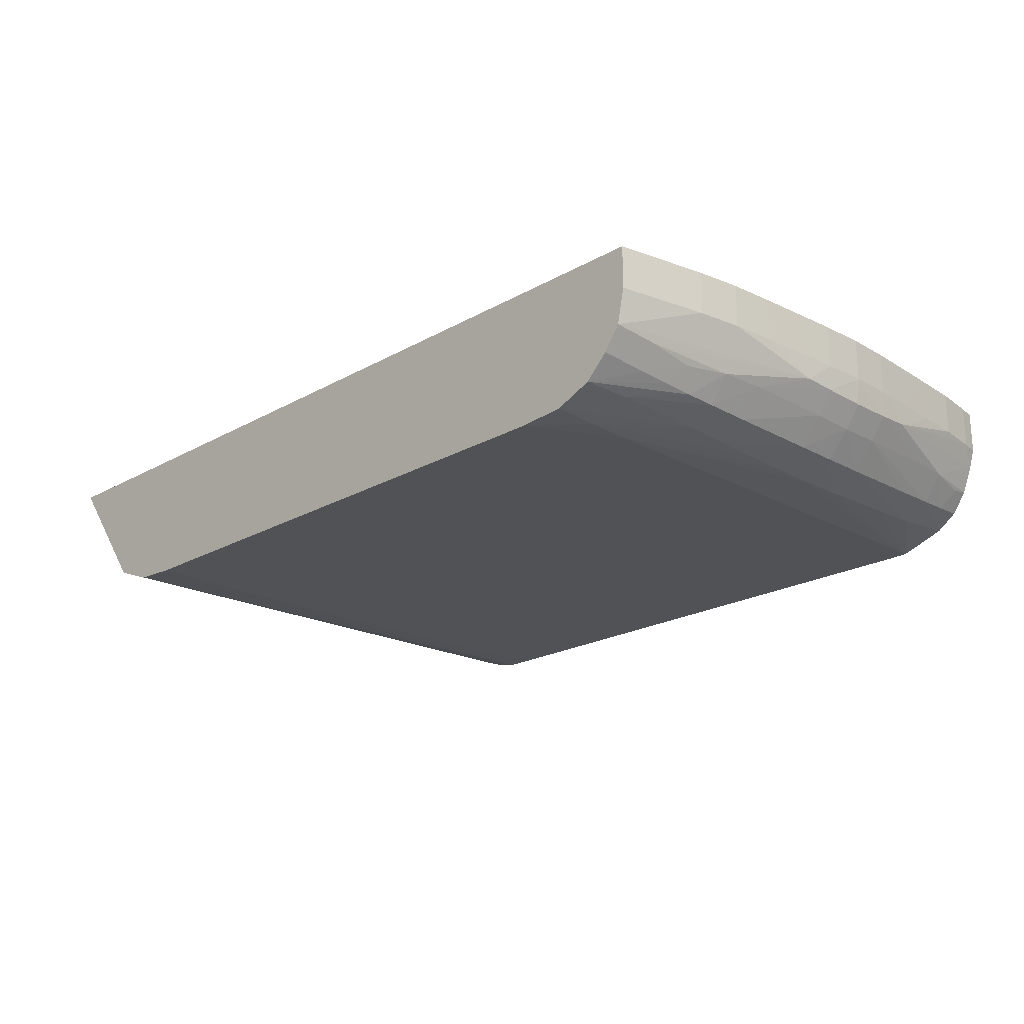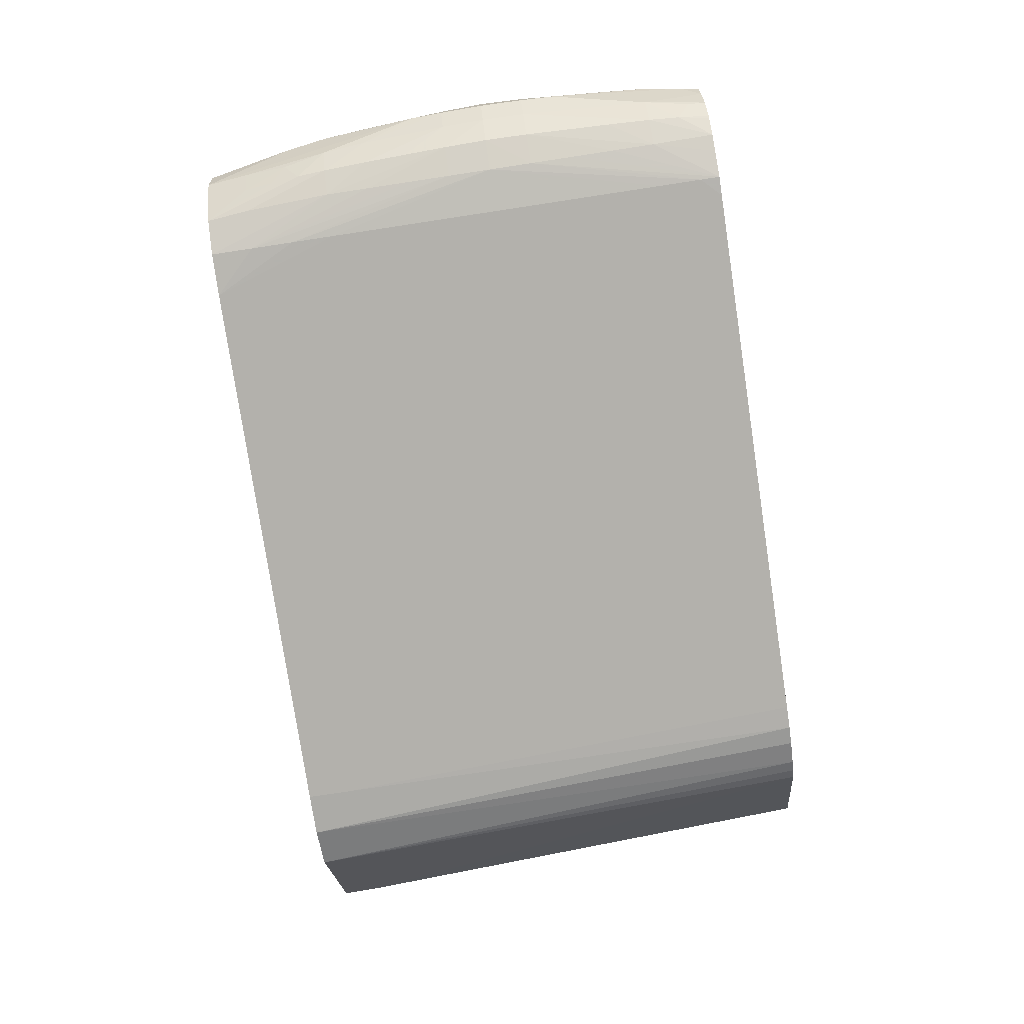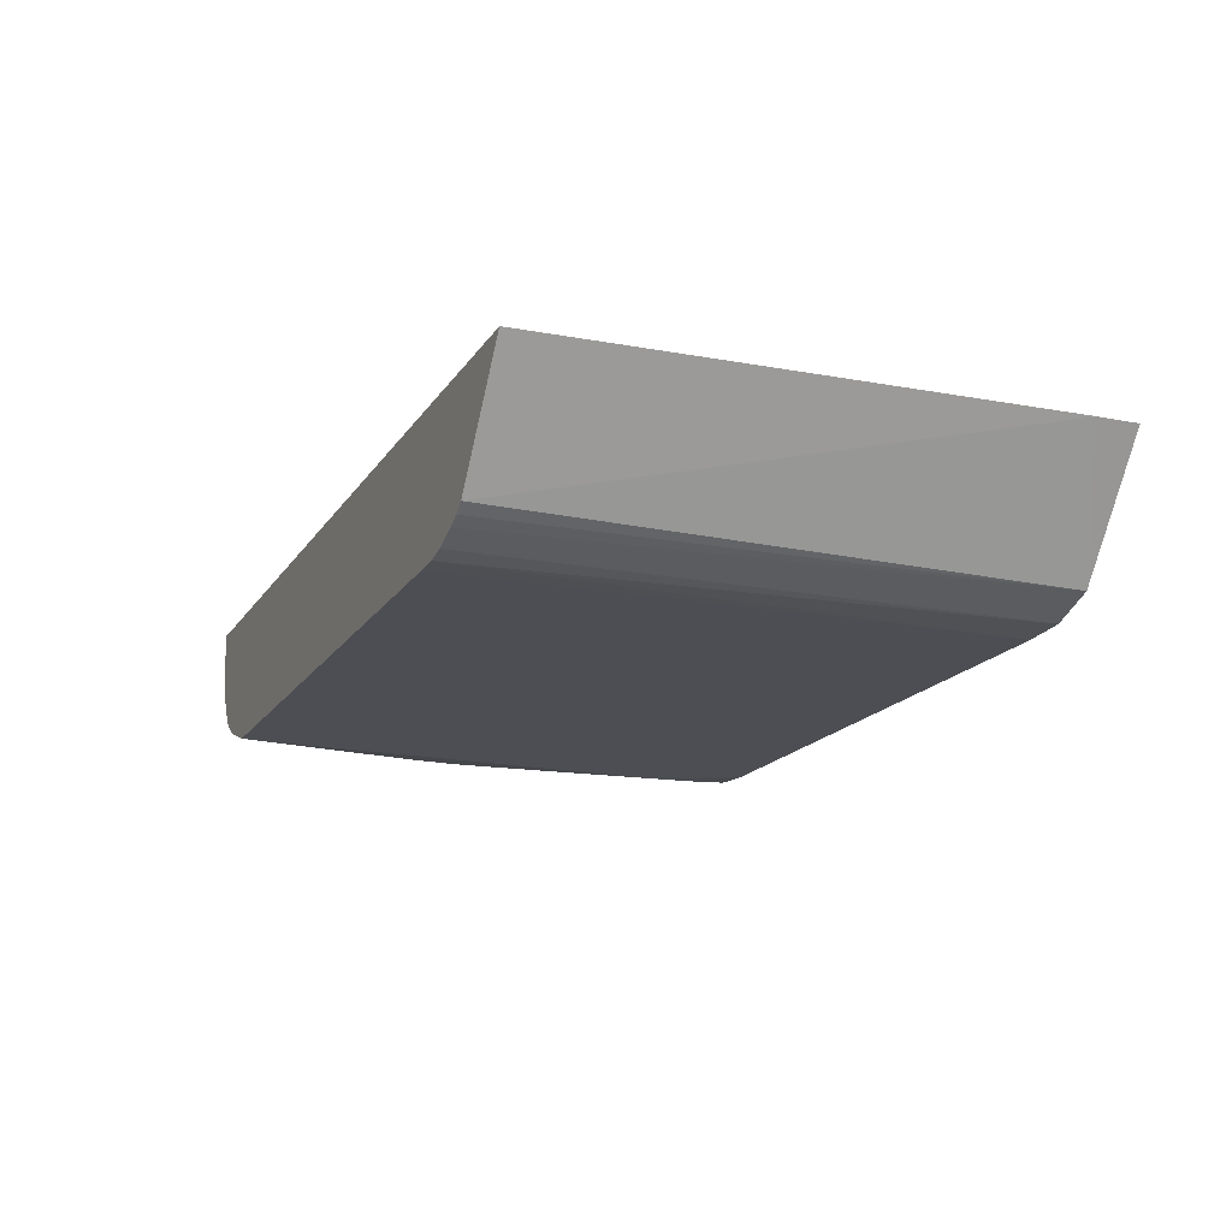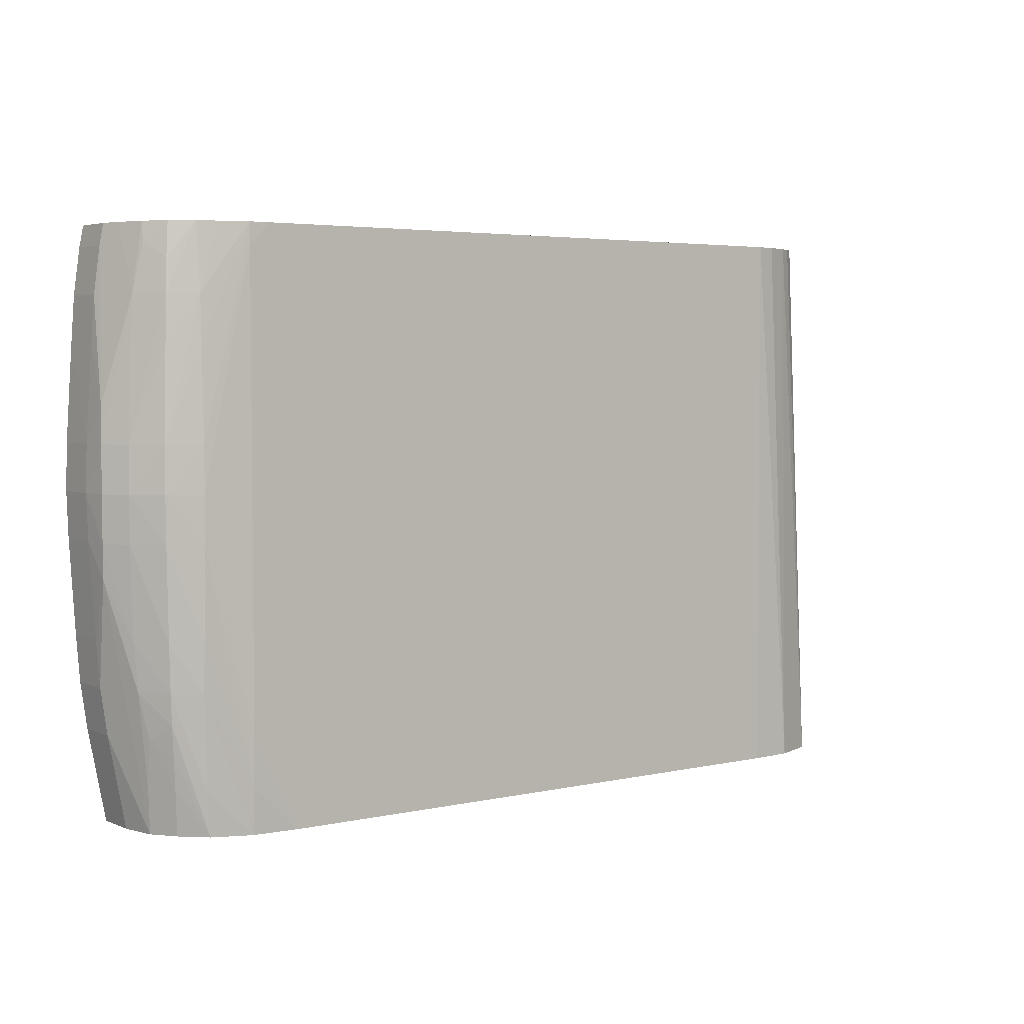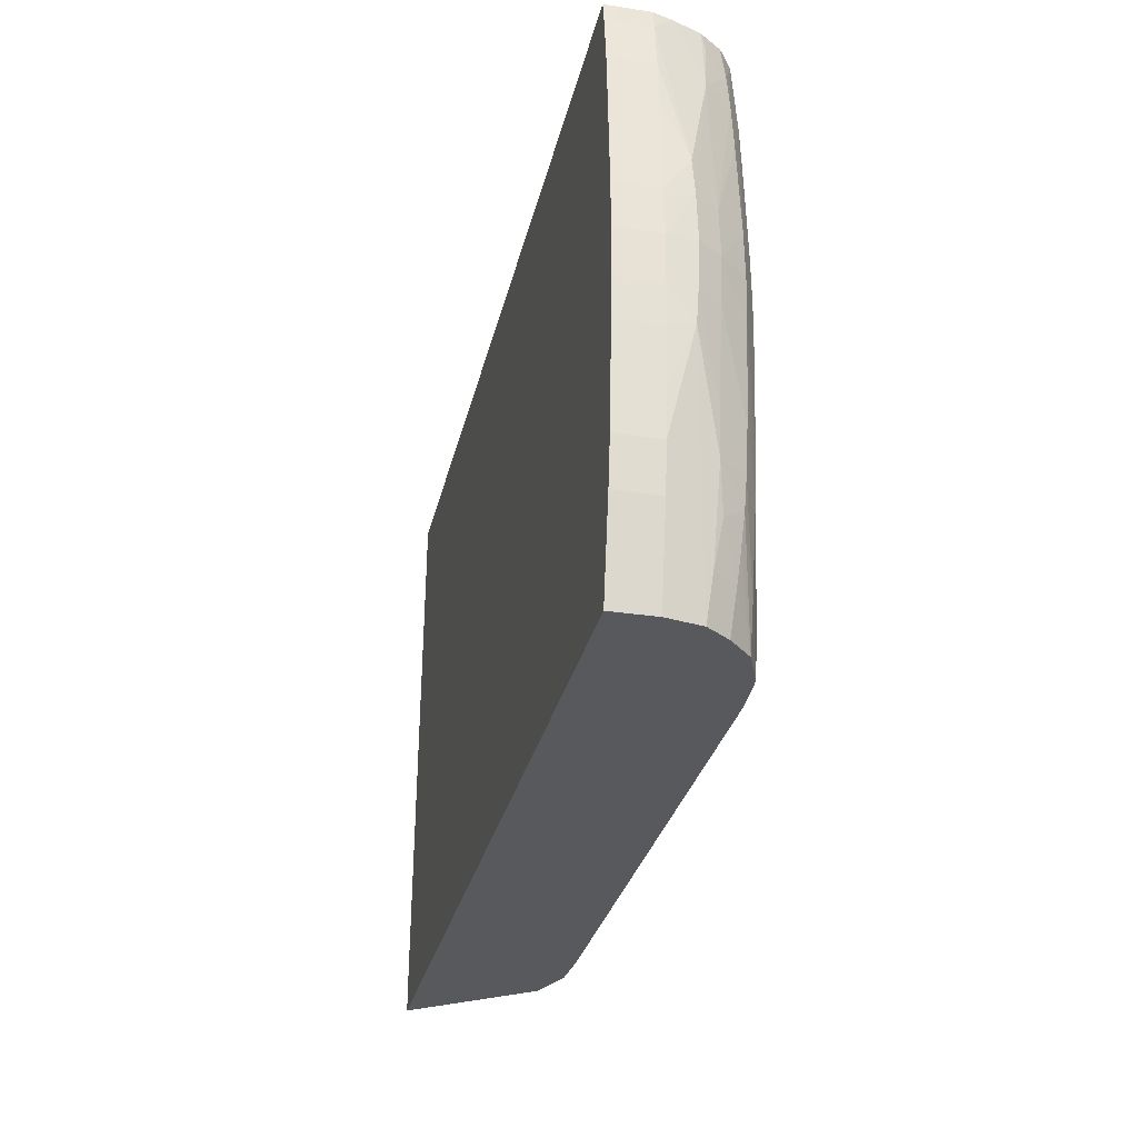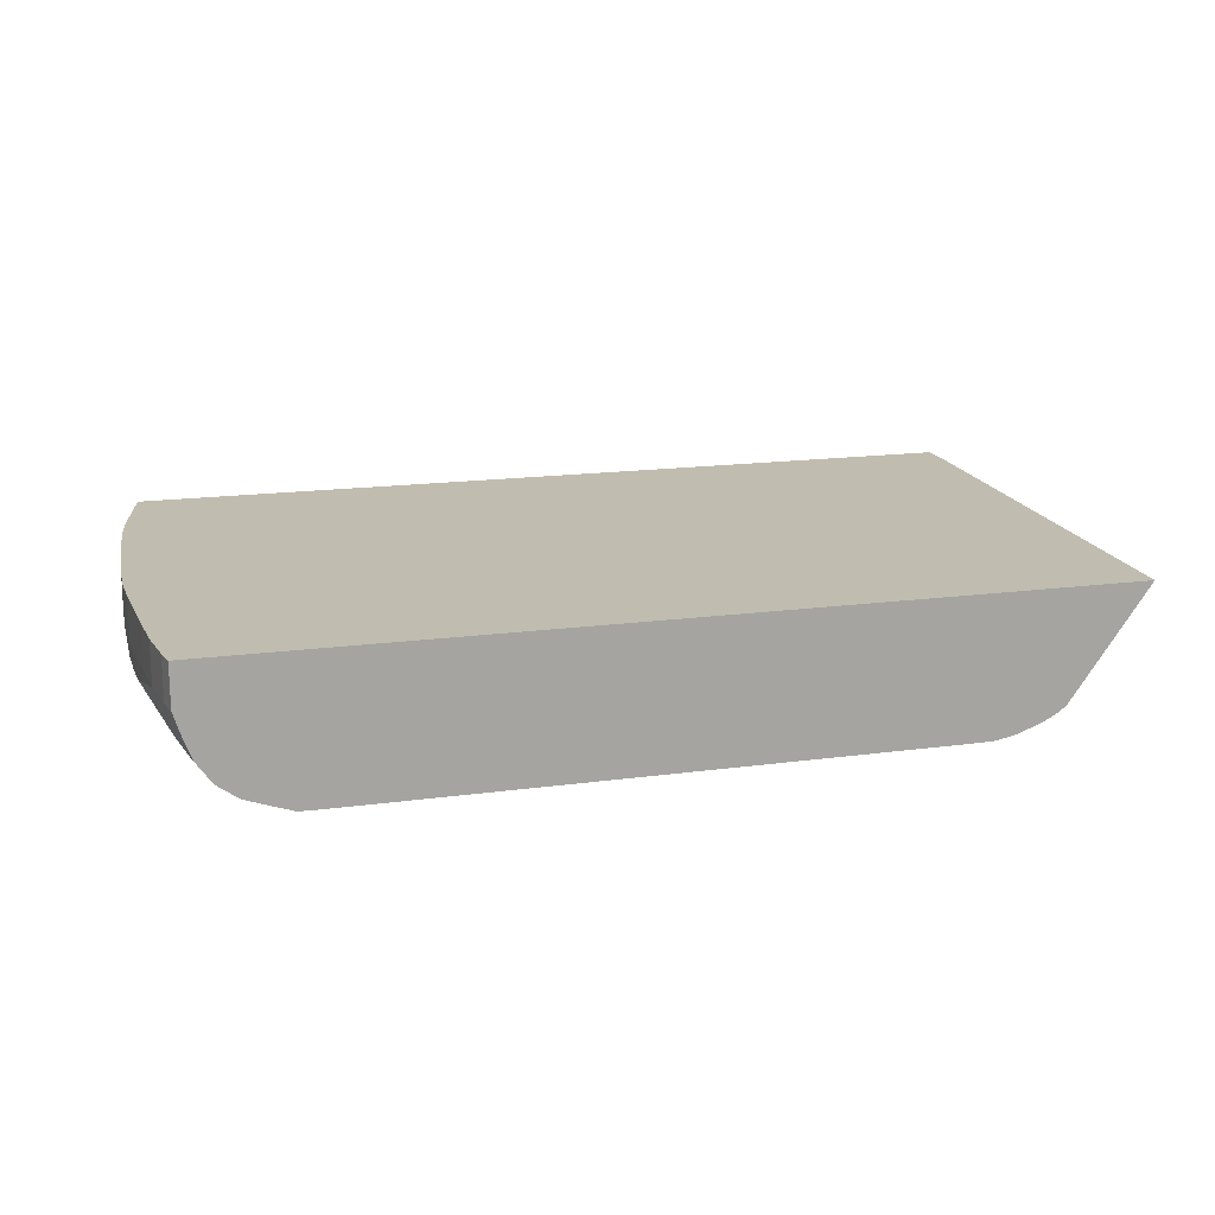
<metadata>
{"format":"obj","ext":"obj","renderer":"f3d","projection":"perspective","resolution":1024,"background":"white","views":[{"elev":-20.9,"azim":45.4,"up":"+Z"},{"elev":-79.0,"azim":98.6,"up":"+Z"},{"elev":-17.3,"azim":-113.0,"up":"+Z"},{"elev":3.9,"azim":143.3,"up":"+Y"},{"elev":-29.6,"azim":77.5,"up":"+Y"},{"elev":16.3,"azim":164.2,"up":"+Z"}]}
</metadata>
<code>
v 0.03156 0.00518 -0.1062
v 0.03163 0.004798 -0.1062
v 0.03156 0.00518 -0.1066
v 0.01277 0.00518 -0.1062
v 0.03164 0.004748 -0.1062
v 0.03156 0.00518 -0.1072
v 0.03164 0.004748 -0.1072
v 0.0145 0.00518 -0.1086
v 0.01218 -0.00588 -0.1062
v 0.03177 0.003835 -0.1062
v 0.03144 0.00518 -0.1075
v 0.03177 0.003786 -0.1072
v 0.0319 0.001645 -0.1077
v 0.01474 0.00518 -0.1088
v 0.01409 -0.006799 -0.1088
v 0.01215 -0.006799 -0.1062
v 0.03178 0.003786 -0.1062
v 0.03143 0.003786 -0.1081
v 0.03121 0.00518 -0.1081
v 0.03184 0.002822 -0.1072
v 0.03191 0.001779 -0.1072
v 0.03197 0.0008961 -0.1072
v 0.03193 0.0008961 -0.1077
v 0.01501 0.00518 -0.1089
v 0.01503 -0.006799 -0.1092
v 0.03124 -0.006799 -0.1062
v 0.03185 0.002822 -0.1062
v 0.0315 0.002822 -0.1081
v 0.03159 0.0008961 -0.1082
v 0.03101 0.003786 -0.1087
v 0.03097 0.004475 -0.1086
v 0.03124 0.004778 -0.1082
v 0.0309 0.00518 -0.1086
v 0.03197 0.0008961 -0.1062
v 0.032 -6.783e-05 -0.1072
v 0.03188 0.002261 -0.1062
v 0.03194 -6.783e-05 -0.1077
v 0.0316 -6.783e-05 -0.1082
v 0.01557 0.00518 -0.1091
v 0.016 0.00518 -0.1092
v 0.016 -0.005846 -0.1092
v 0.016 -0.006799 -0.1092
v 0.03124 -0.006799 -0.1072
v 0.03162 -0.004882 -0.1062
v 0.03111 0.0008961 -0.1088
v 0.03108 0.001859 -0.1087
v 0.03105 0.002822 -0.1087
v 0.03044 0.003786 -0.109
v 0.03046 0.00518 -0.1089
v 0.03084 0.00518 -0.1086
v 0.0309 0.005118 -0.1086
v 0.032 -6.783e-05 -0.1062
v 0.03196 -0.0009802 -0.1062
v 0.03196 -0.001029 -0.1072
v 0.0319 -0.001734 -0.1077
v 0.03193 -0.001029 -0.1077
v 0.03159 -0.001029 -0.1082
v 0.0311 -0.001029 -0.1088
v 0.03112 -6.783e-05 -0.1088
v 0.01653 0.00518 -0.1092
v 0.02852 -0.006799 -0.1092
v 0.03108 -0.006799 -0.1079
v 0.03142 -0.005846 -0.1072
v 0.03161 -0.004882 -0.1072
v 0.03162 -0.004832 -0.1062
v 0.03044 0.0008961 -0.1091
v 0.03044 0.001859 -0.1091
v 0.03044 0.002822 -0.109
v 0.02948 0.00518 -0.1092
v 0.03007 0.00518 -0.109
v 0.03196 -0.001029 -0.1062
v 0.03191 -0.001847 -0.1072
v 0.03141 -0.003919 -0.1081
v 0.0315 -0.002956 -0.1081
v 0.03183 -0.002956 -0.1072
v 0.03176 -0.003919 -0.1072
v 0.03117 -0.005846 -0.108
v 0.03104 -0.002956 -0.1087
v 0.03107 -0.001992 -0.1087
v 0.03044 -0.003919 -0.109
v 0.03044 -0.002956 -0.109
v 0.03044 -0.001992 -0.1091
v 0.03044 -0.001029 -0.1091
v 0.03044 -6.783e-05 -0.1091
v 0.02852 0.00518 -0.1092
v 0.02948 -0.003919 -0.1092
v 0.02948 -0.004882 -0.1092
v 0.02948 -0.005846 -0.1092
v 0.02948 -0.006799 -0.1092
v 0.03073 -0.006799 -0.1084
v 0.03083 -0.005846 -0.1085
v 0.03176 -0.003919 -0.1062
v 0.02948 0.004748 -0.1092
v 0.02905 0.00518 -0.1092
v 0.03191 -0.001847 -0.1062
v 0.03184 -0.002956 -0.1062
v 0.03122 -0.004884 -0.1082
v 0.03096 -0.004565 -0.1086
v 0.031 -0.003919 -0.1087
v 0.03035 -0.005846 -0.1089
v 0.02948 0.003786 -0.1092
v 0.03025 -0.006799 -0.1088
v 0.03089 -0.005207 -0.1086
f 1 2 3
f 1 3 6
f 1 6 11
f 1 11 19
f 1 19 33
f 1 33 50
f 1 50 49
f 1 49 70
f 1 70 69
f 1 69 94
f 1 94 85
f 1 85 60
f 1 60 40
f 1 40 39
f 1 39 24
f 1 24 14
f 1 14 8
f 1 8 4
f 1 4 9
f 1 9 16
f 1 16 26
f 1 26 44
f 1 44 65
f 1 65 92
f 1 92 96
f 1 96 95
f 1 95 71
f 1 71 53
f 1 53 52
f 1 52 34
f 1 34 36
f 1 36 27
f 1 27 17
f 1 17 10
f 1 10 5
f 1 5 2
f 2 5 3
f 3 5 7
f 3 7 6
f 4 8 9
f 5 10 7
f 6 7 11
f 7 10 12
f 7 12 13
f 7 13 11
f 8 14 15
f 8 15 9
f 9 15 16
f 10 17 12
f 11 13 18
f 11 18 19
f 12 17 27
f 12 27 20
f 12 20 13
f 13 20 21
f 13 21 22
f 13 22 23
f 13 23 18
f 14 24 15
f 15 24 25
f 15 25 42
f 15 42 61
f 15 61 89
f 15 89 102
f 15 102 90
f 15 90 62
f 15 62 43
f 15 43 26
f 15 26 16
f 18 23 28
f 18 28 29
f 18 29 30
f 18 30 31
f 18 31 32
f 18 32 19
f 19 32 33
f 20 27 21
f 21 27 22
f 22 34 52
f 22 52 35
f 22 35 23
f 22 27 36
f 22 36 34
f 23 35 37
f 23 37 38
f 23 38 29
f 23 29 28
f 24 39 25
f 25 39 40
f 25 40 41
f 25 41 42
f 26 43 44
f 29 38 45
f 29 45 46
f 29 46 47
f 29 47 30
f 30 47 48
f 30 48 49
f 30 49 31
f 31 49 50
f 31 50 51
f 31 51 32
f 32 51 33
f 33 51 50
f 35 52 53
f 35 53 54
f 35 54 55
f 35 55 56
f 35 56 37
f 37 56 38
f 38 56 57
f 38 57 58
f 38 58 59
f 38 59 45
f 40 60 41
f 41 60 85
f 41 85 101
f 41 101 86
f 41 86 61
f 41 61 42
f 43 62 63
f 43 63 44
f 44 63 64
f 44 64 65
f 45 59 66
f 45 66 67
f 45 67 68
f 45 68 48
f 45 48 46
f 46 48 47
f 48 68 69
f 48 69 70
f 48 70 49
f 53 71 54
f 54 71 95
f 54 95 72
f 54 72 55
f 55 73 74
f 55 74 56
f 55 72 75
f 55 75 76
f 55 76 62
f 55 62 77
f 55 77 73
f 56 74 57
f 57 74 78
f 57 78 79
f 57 79 58
f 58 79 80
f 58 80 81
f 58 81 82
f 58 82 83
f 58 83 59
f 59 83 84
f 59 84 66
f 61 86 87
f 61 87 88
f 61 88 89
f 62 76 64
f 62 64 63
f 62 90 91
f 62 91 77
f 64 76 65
f 65 76 92
f 66 84 93
f 66 93 69
f 66 69 67
f 67 69 68
f 69 93 94
f 72 95 96
f 72 96 75
f 73 77 97
f 73 97 98
f 73 98 99
f 73 99 74
f 74 99 78
f 75 96 92
f 75 92 76
f 77 91 97
f 78 99 80
f 78 80 79
f 80 99 100
f 80 100 89
f 80 89 88
f 80 88 81
f 81 88 82
f 82 88 83
f 83 88 87
f 83 87 84
f 84 101 93
f 84 87 86
f 84 86 101
f 85 94 101
f 89 100 102
f 90 102 91
f 91 103 97
f 91 102 103
f 93 101 94
f 97 103 98
f 98 103 102
f 98 102 100
f 98 100 99

</code>
